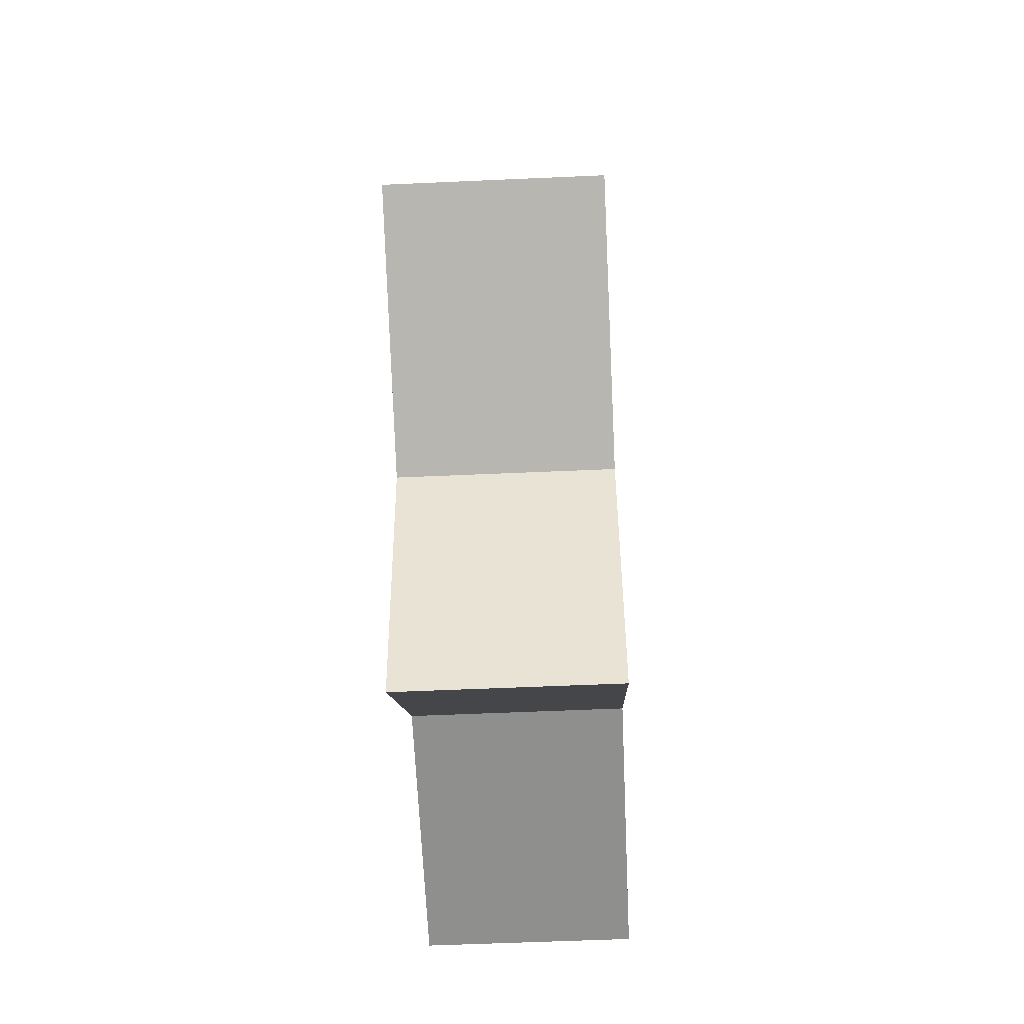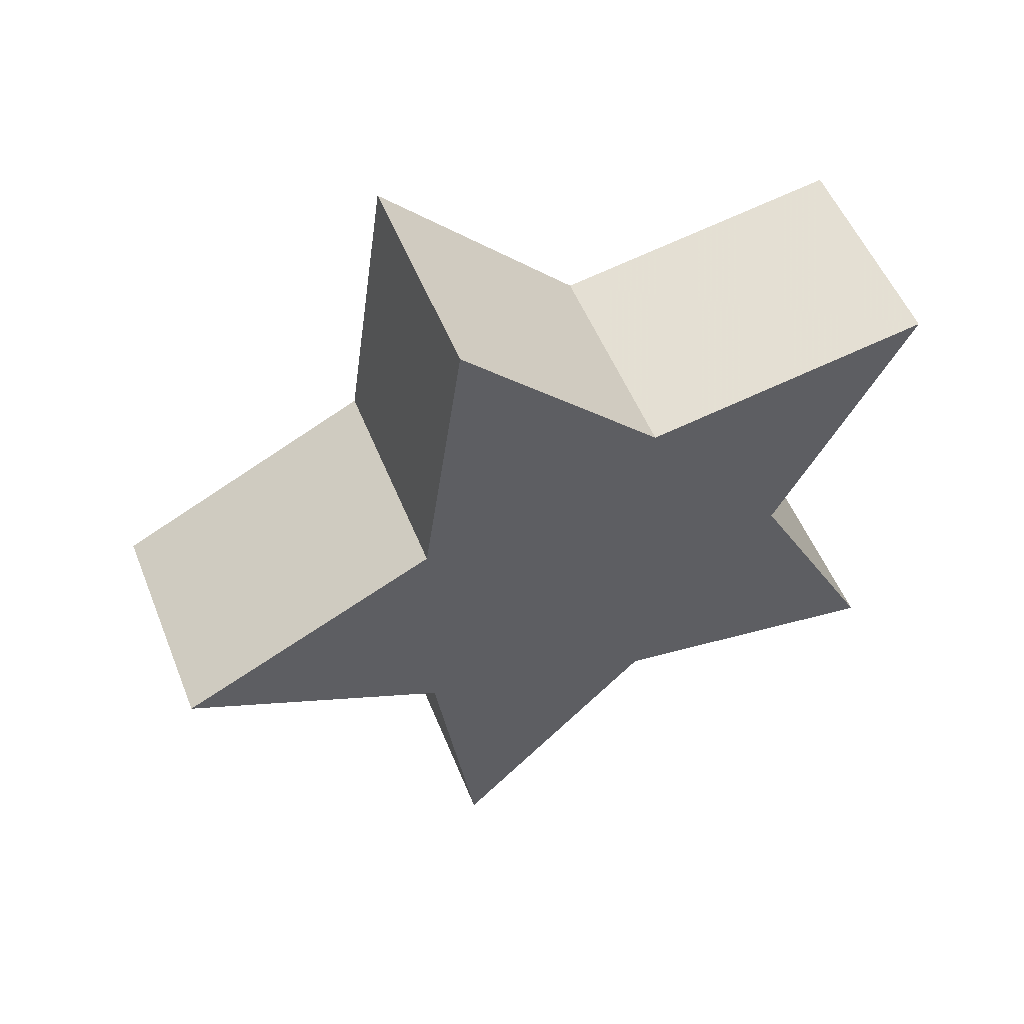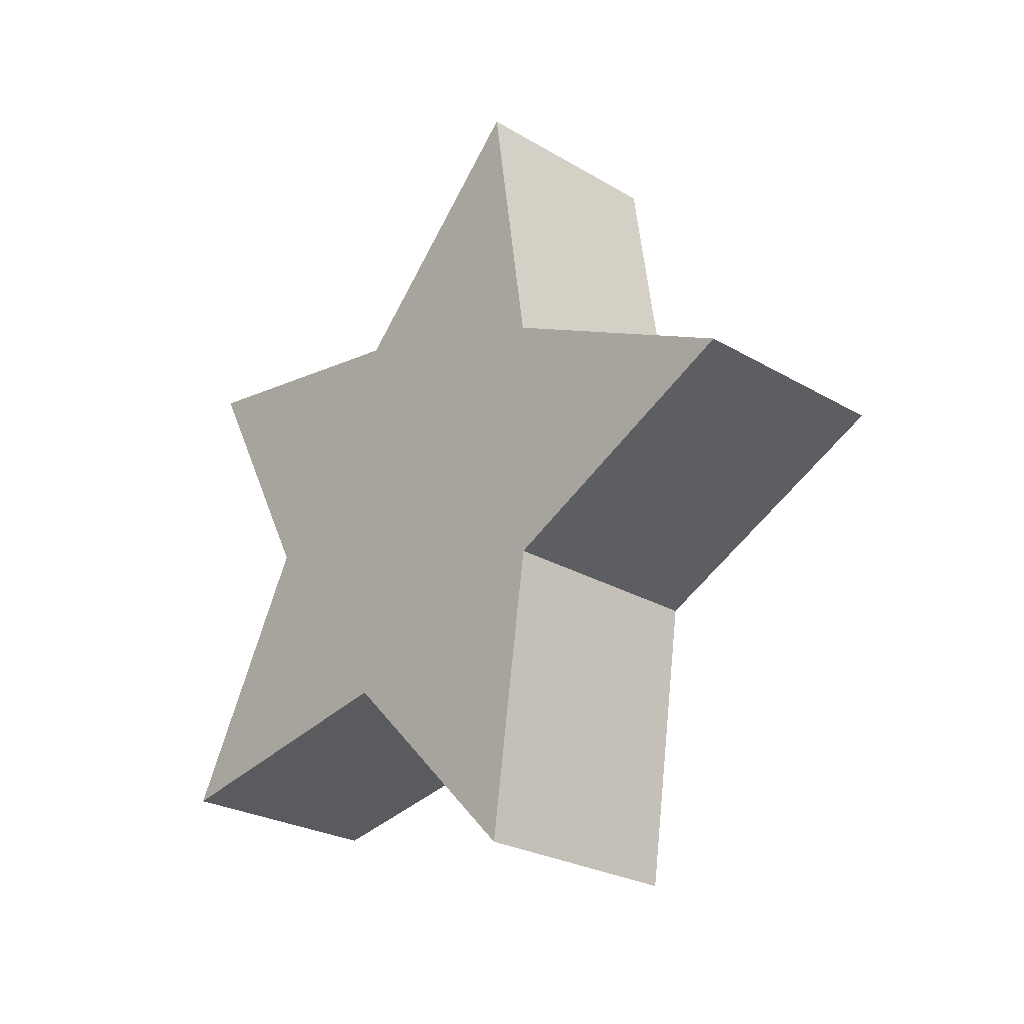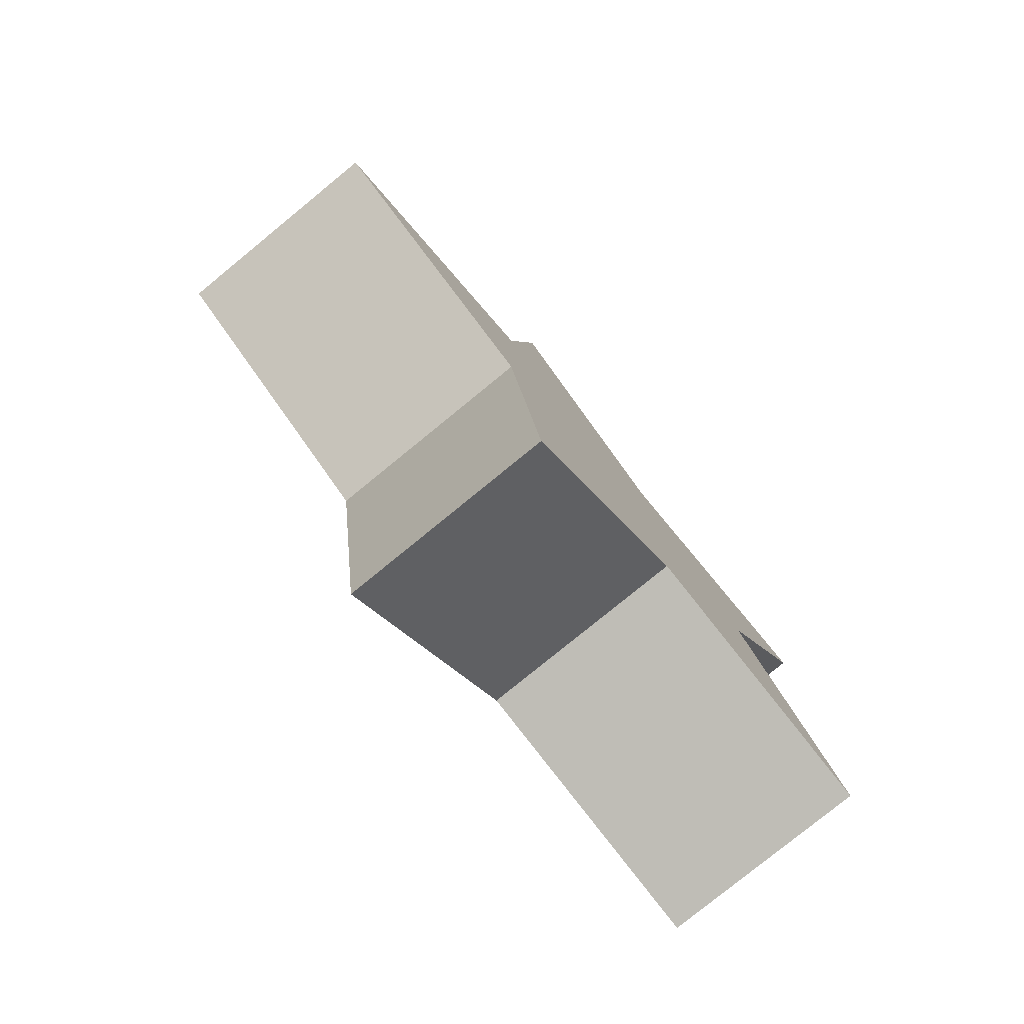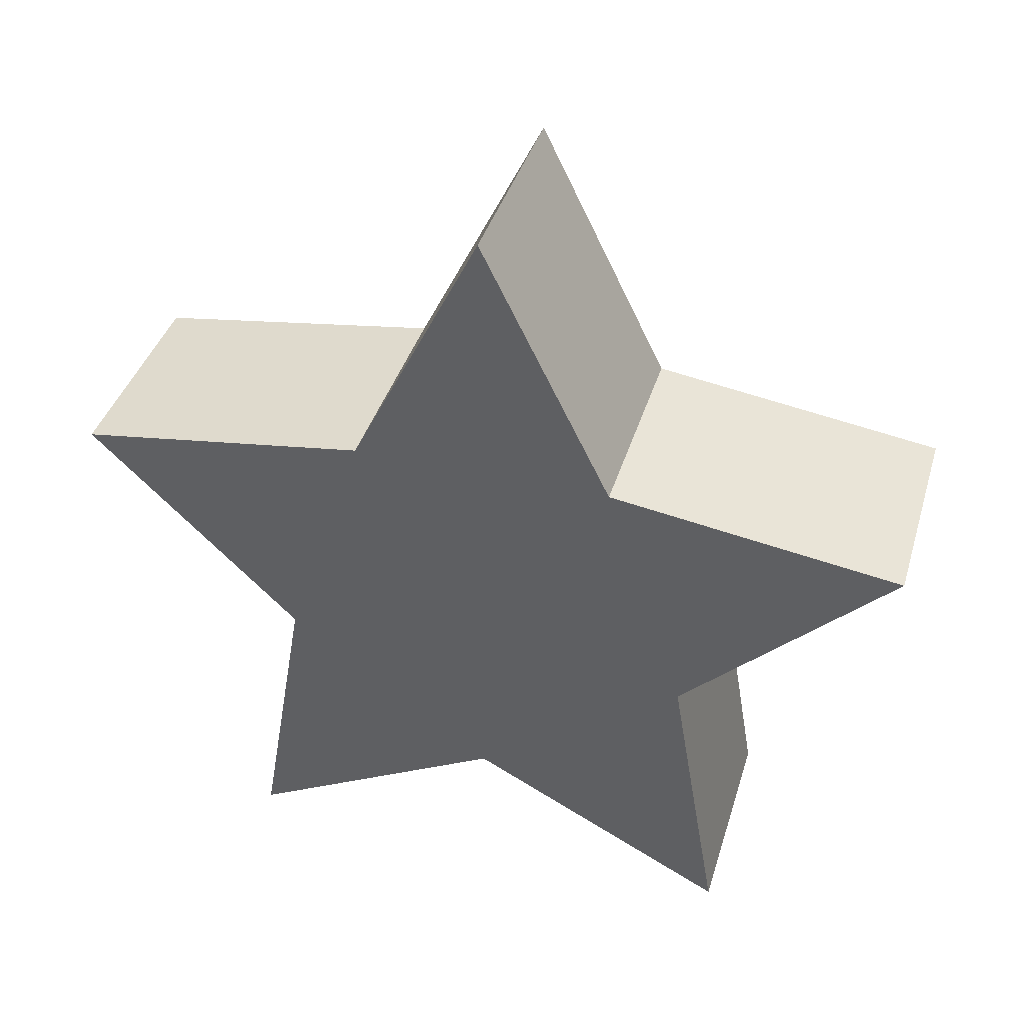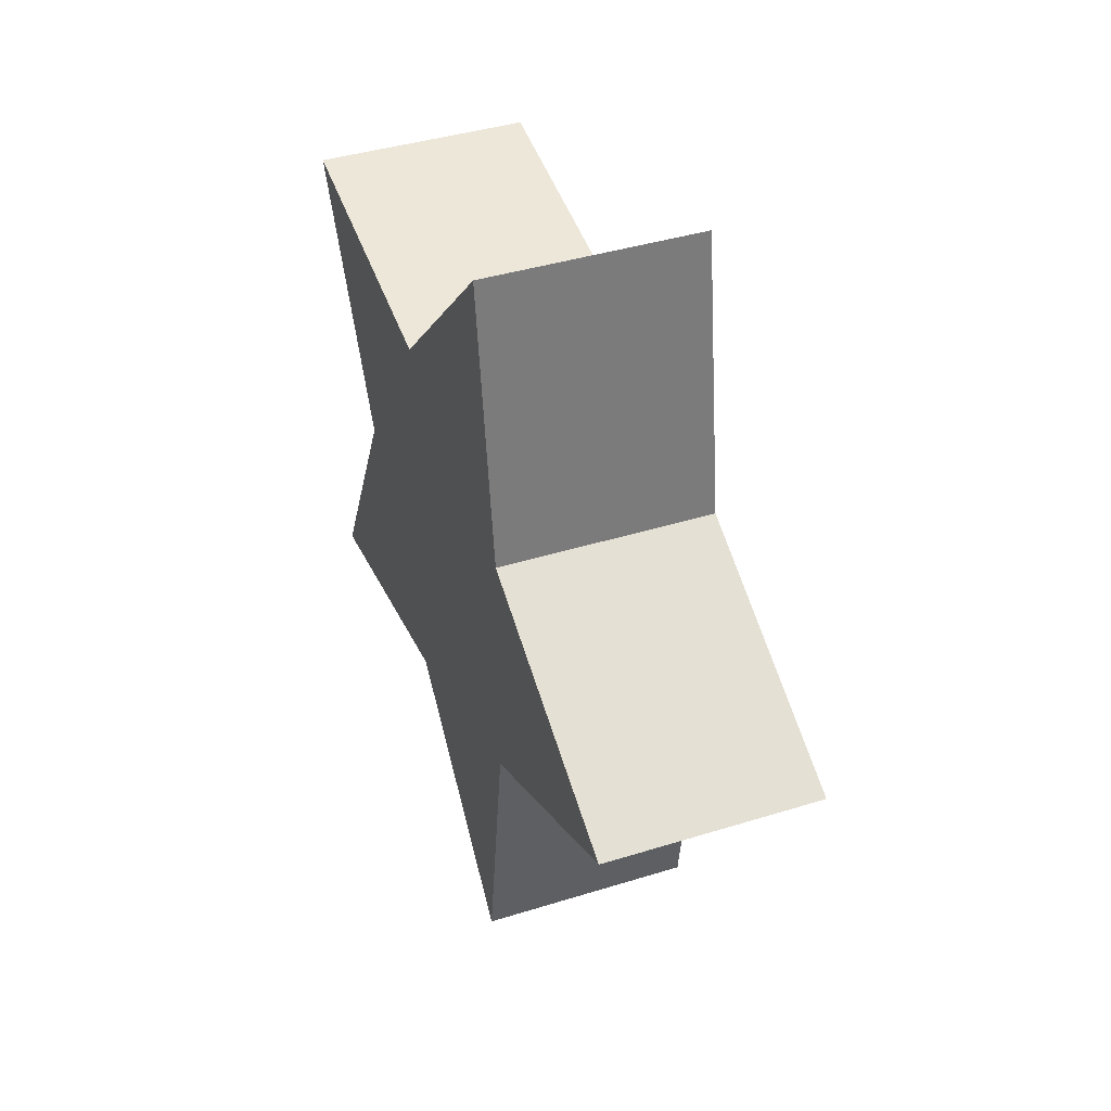
<metadata>
{"format":"obj","ext":"obj","renderer":"f3d","projection":"perspective","resolution":1024,"background":"white","views":[{"elev":-55.6,"azim":-177.3,"up":"+Z"},{"elev":53.8,"azim":-111.8,"up":"+Z"},{"elev":-26.3,"azim":137.3,"up":"+Z"},{"elev":-79.4,"azim":-140.8,"up":"+Z"},{"elev":39.6,"azim":-73.7,"up":"+Y"},{"elev":41.0,"azim":159.3,"up":"+Z"}]}
</metadata>
<code>
o Star
v 0.25 0 0
v -0.25 -0 0
v 0.25 -0.5 0
v -0.25 -0.5 0
v 0.25 -0.809 -0.5878
v -0.25 -0.809 -0.5878
v 0.25 -0.1545 -0.4755
v -0.25 -0.1545 -0.4755
v 0.25 0.309 -0.9511
v -0.25 0.309 -0.9511
v 0.25 0.4045 -0.2939
v -0.25 0.4045 -0.2939
v 0.25 1 -0
v -0.25 1 -0
v 0.25 0.4045 0.2939
v -0.25 0.4045 0.2939
v 0.25 0.309 0.9511
v -0.25 0.309 0.9511
v 0.25 -0.1545 0.4755
v -0.25 -0.1545 0.4755
v 0.25 -0.809 0.5878
v -0.25 -0.809 0.5878
f 3 1 21
f 1 3 5
f 1 5 7
f 1 7 9
f 1 9 11
f 1 11 13
f 1 13 15
f 1 15 17
f 1 17 19
f 1 19 21
f 4 3 21 22
f 3 4 6 5
f 5 6 8 7
f 7 8 10 9
f 9 10 12 11
f 11 12 14 13
f 13 14 16 15
f 15 16 18 17
f 17 18 20 19
f 19 20 22 21
f 2 4 22
f 4 2 6
f 6 2 8
f 8 2 10
f 10 2 12
f 12 2 14
f 14 2 16
f 16 2 18
f 18 2 20
f 20 2 22

</code>
